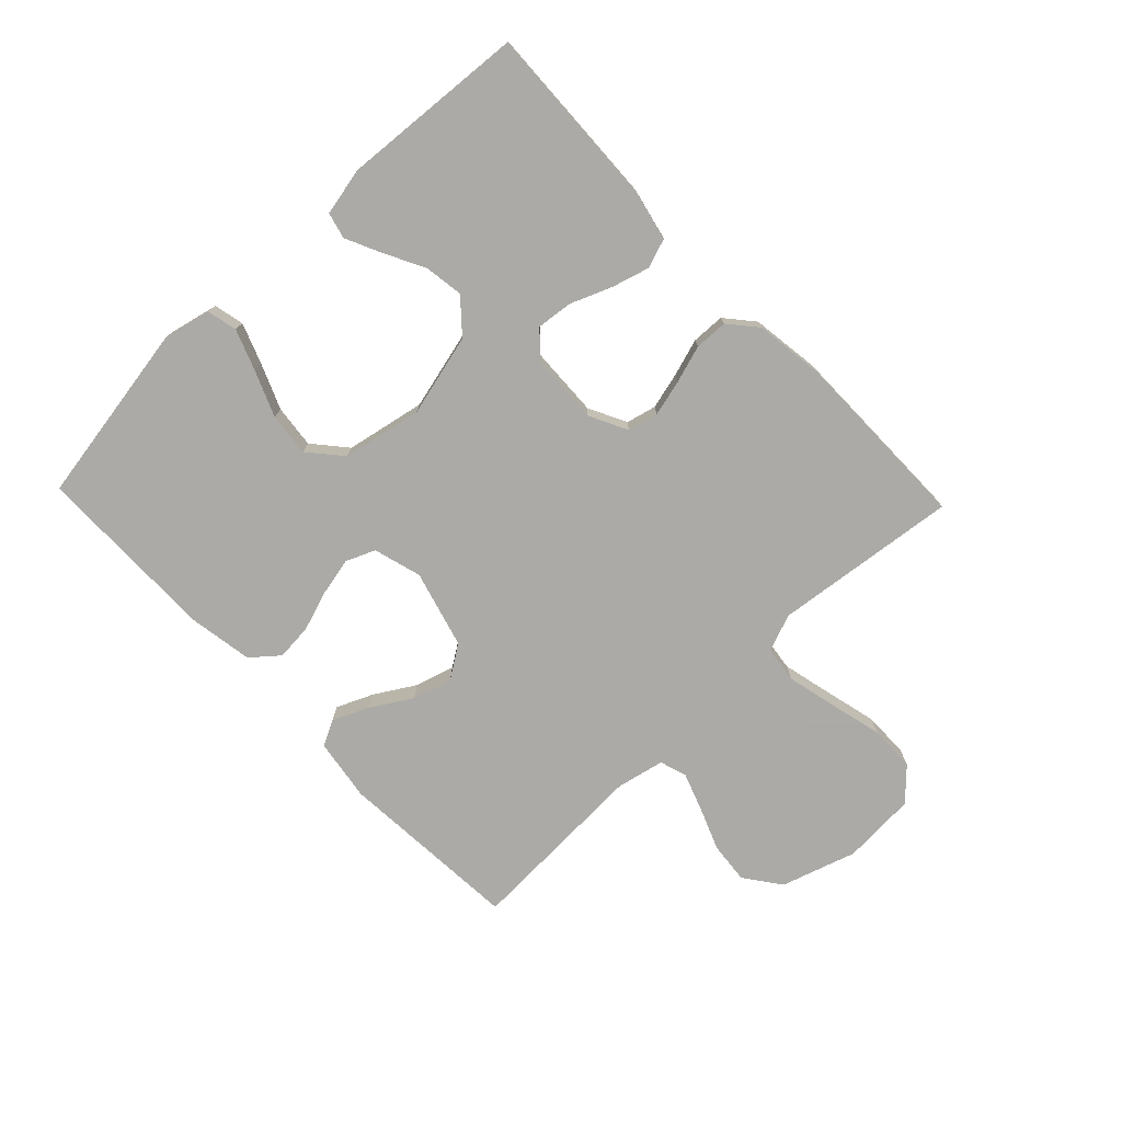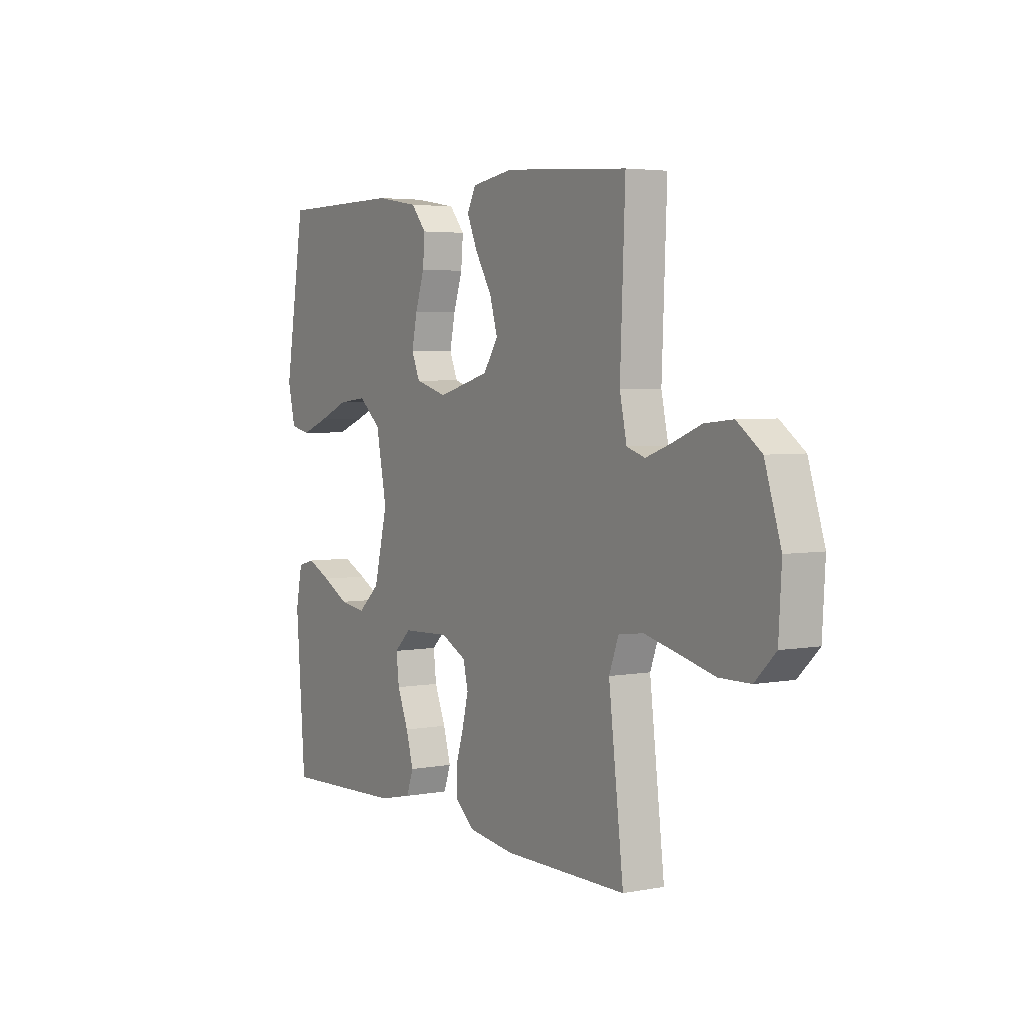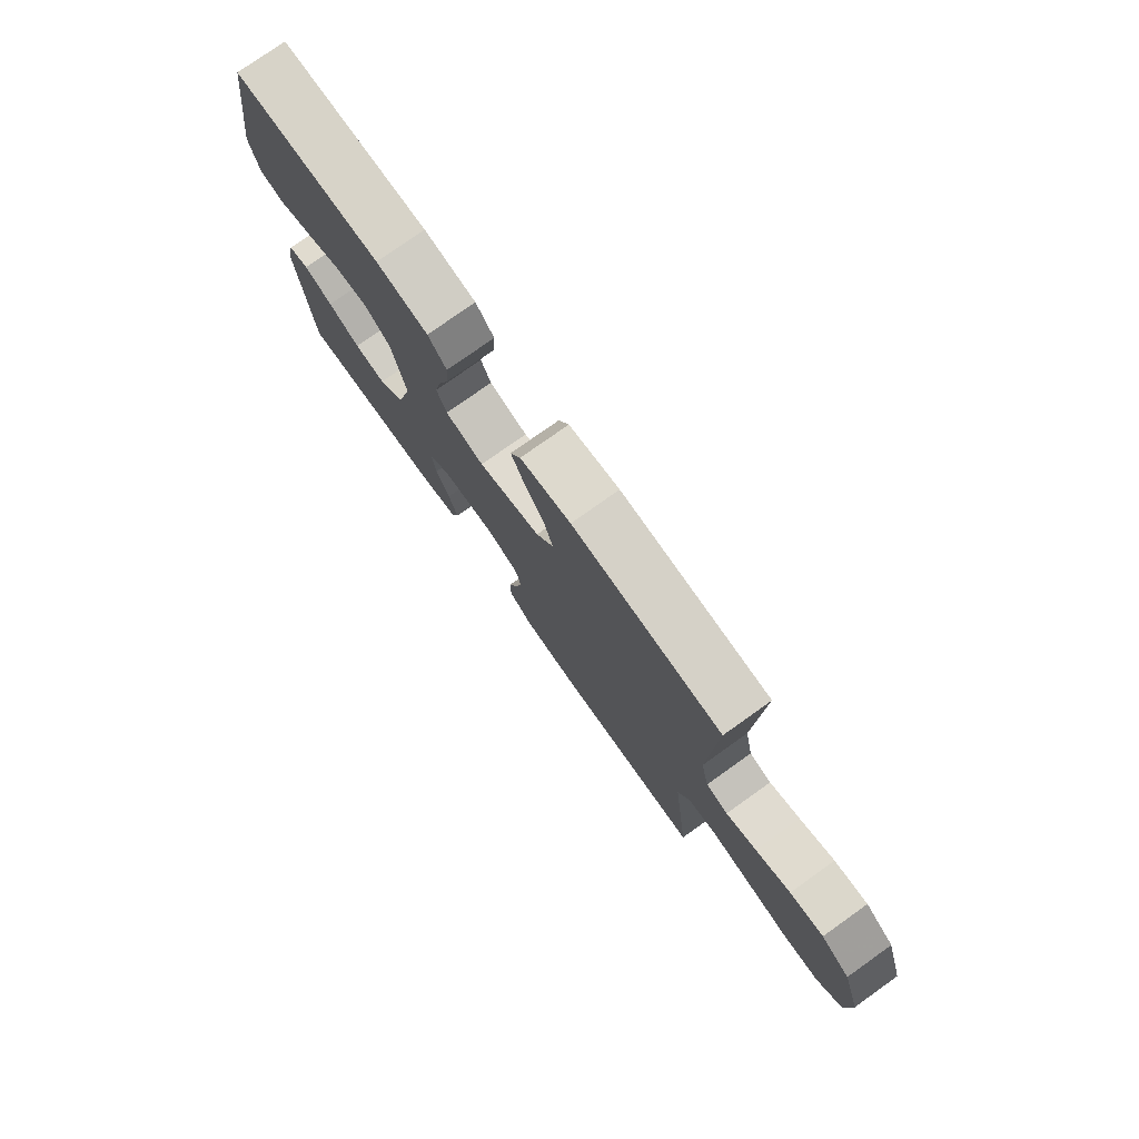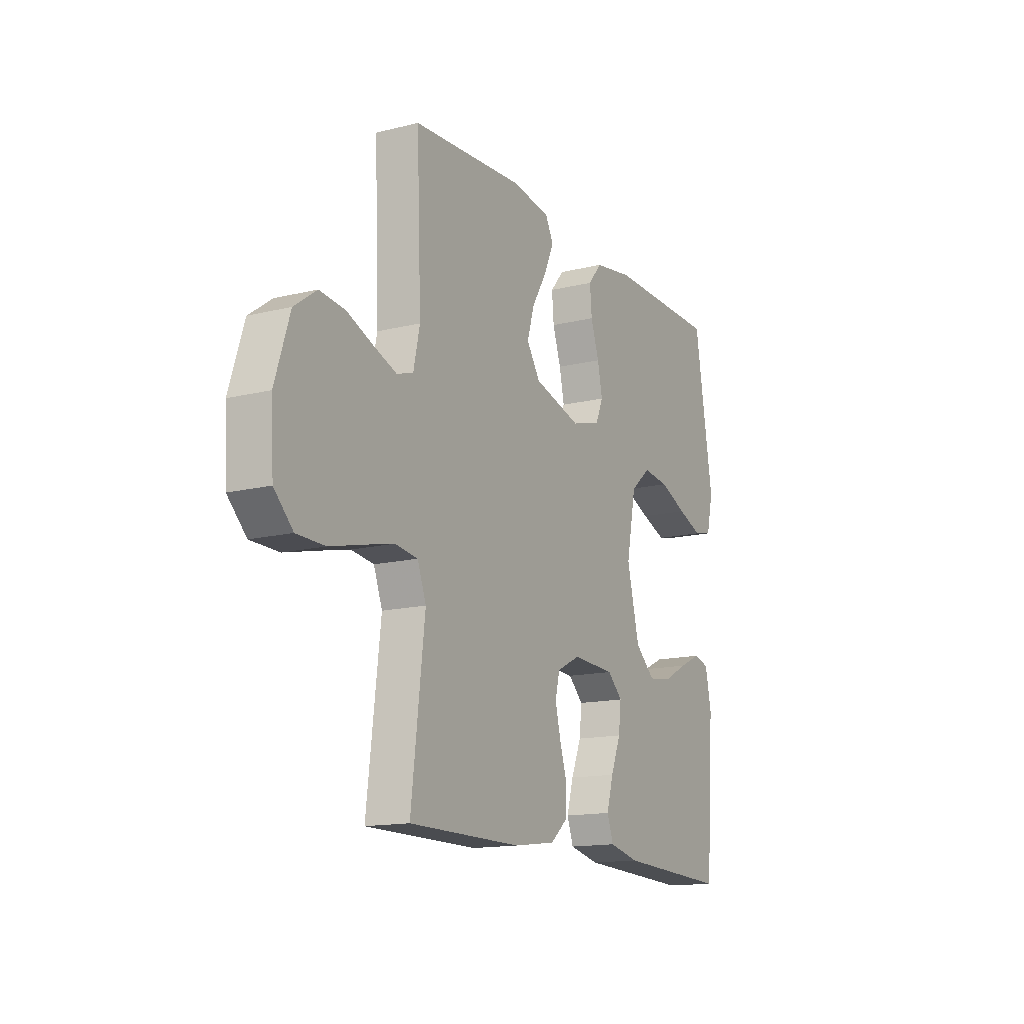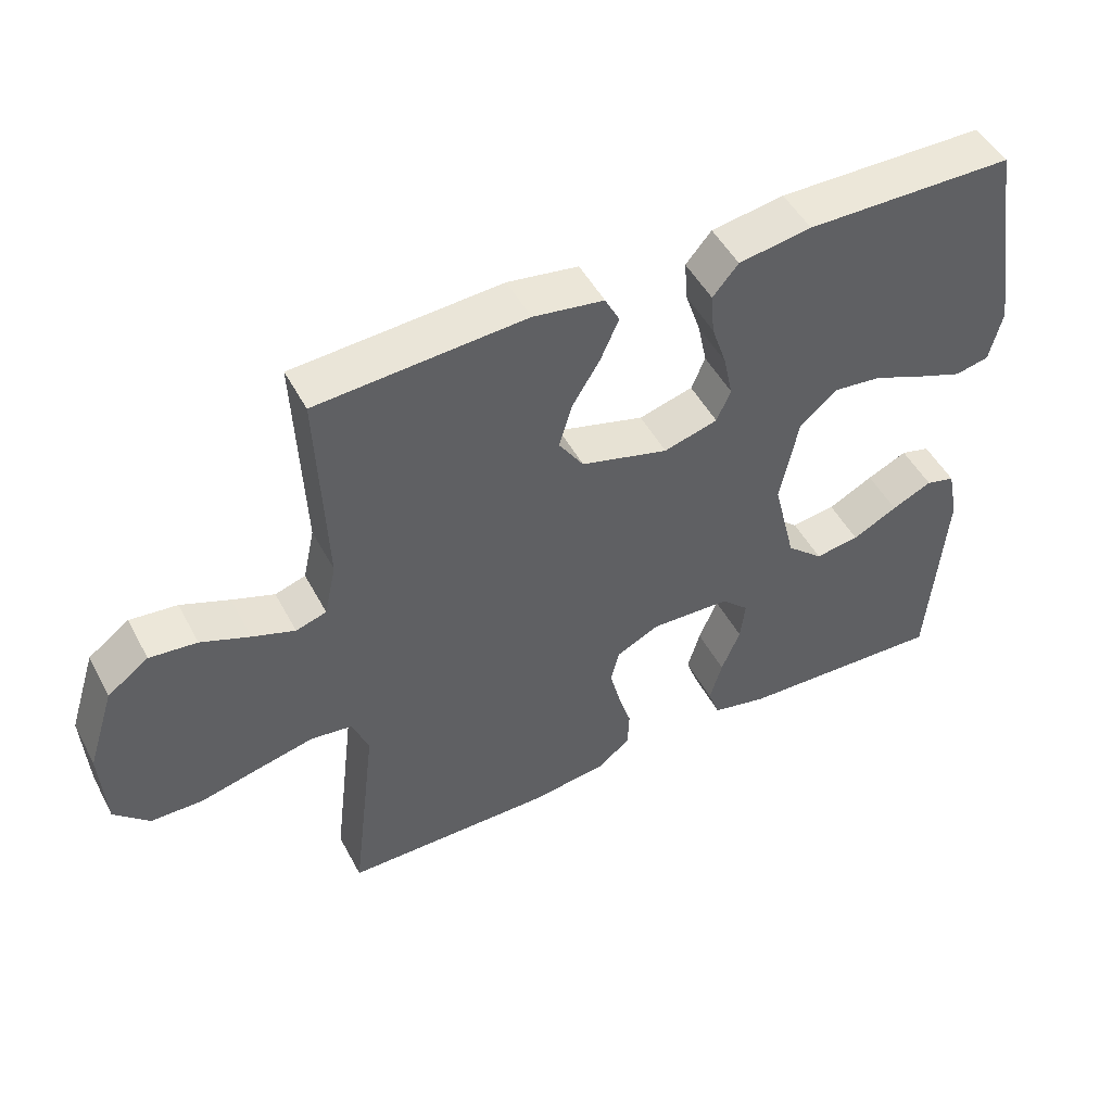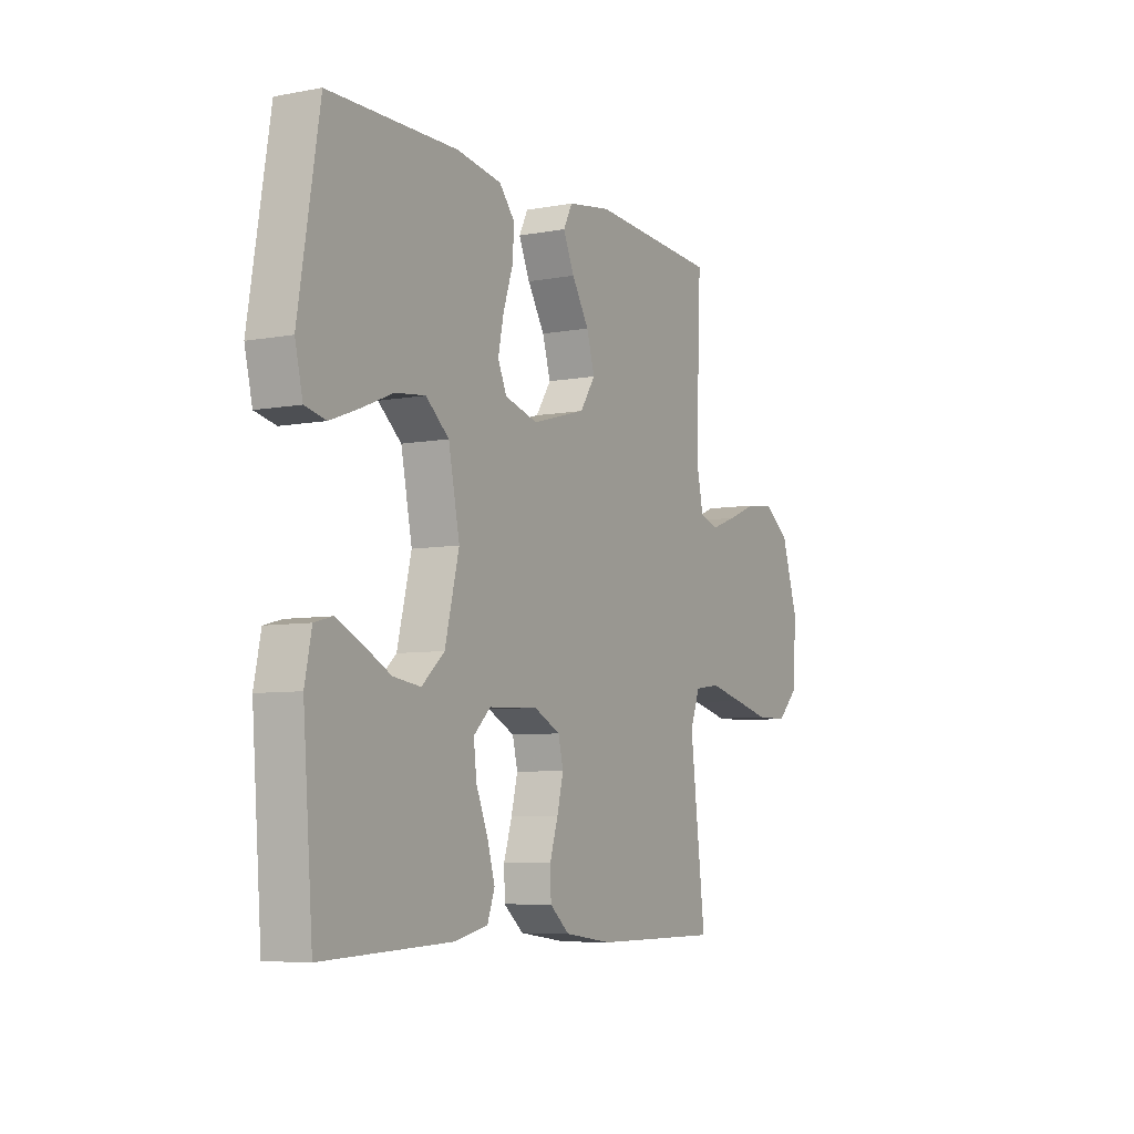
<metadata>
{"format":"obj","ext":"obj","renderer":"f3d","projection":"perspective","resolution":1024,"background":"white","views":[{"elev":-75.7,"azim":133.8,"up":"+Y"},{"elev":4.0,"azim":-121.6,"up":"+Z"},{"elev":77.1,"azim":-125.4,"up":"+Z"},{"elev":-14.7,"azim":-61.9,"up":"+Z"},{"elev":49.2,"azim":-27.2,"up":"+Z"},{"elev":-6.6,"azim":118.9,"up":"+Z"}]}
</metadata>
<code>
v -0.5 0.07 0.5
v -0.2 0.07 0.52
v -0.098 0.07 0.504
v -0.077 0.07 0.463
v -0.103 0.07 0.404
v -0.143 0.07 0.338
v -0.162 0.07 0.274
v -0.126 0.07 0.22
v 0 0.07 0.185
v 0.078 0.07 0.207
v 0.098 0.07 0.254
v 0.085 0.07 0.316
v 0.063 0.07 0.382
v 0.058 0.07 0.442
v 0.095 0.07 0.486
v 0.2 0.07 0.503
v 0.5 0.07 0.5
v 0.549 0.07 0.2
v 0.531 0.07 0.123
v 0.482 0.07 0.112
v 0.416 0.07 0.137
v 0.342 0.07 0.168
v 0.272 0.07 0.176
v 0.218 0.07 0.13
v 0.192 0.07 0
v 0.225 0.07 -0.134
v 0.278 0.07 -0.181
v 0.342 0.07 -0.172
v 0.407 0.07 -0.138
v 0.465 0.07 -0.111
v 0.507 0.07 -0.122
v 0.523 0.07 -0.2
v 0.5 0.07 -0.5
v 0.2 0.07 -0.487
v 0.12 0.07 -0.469
v 0.103 0.07 -0.422
v 0.121 0.07 -0.36
v 0.148 0.07 -0.294
v 0.155 0.07 -0.235
v 0.115 0.07 -0.197
v 0 0.07 -0.192
v -0.062 0.07 -0.223
v -0.074 0.07 -0.272
v -0.059 0.07 -0.332
v -0.04 0.07 -0.393
v -0.042 0.07 -0.447
v -0.088 0.07 -0.486
v -0.2 0.07 -0.501
v -0.5 0.07 -0.5
v -0.464 0.07 -0.2
v -0.487 0.07 -0.139
v -0.547 0.07 -0.131
v -0.628 0.07 -0.15
v -0.714 0.07 -0.171
v -0.789 0.07 -0.17
v -0.839 0.07 -0.121
v -0.846 0.07 0
v -0.807 0.07 0.122
v -0.748 0.07 0.165
v -0.68 0.07 0.158
v -0.61 0.07 0.13
v -0.549 0.07 0.108
v -0.505 0.07 0.122
v -0.488 0.07 0.2
v -0.5 0 0.5
v -0.2 0 0.52
v -0.098 0 0.504
v -0.077 0 0.463
v -0.103 0 0.404
v -0.143 0 0.338
v -0.162 0 0.274
v -0.126 0 0.22
v 0 0 0.185
v 0.078 0 0.207
v 0.098 0 0.254
v 0.085 0 0.316
v 0.063 0 0.382
v 0.058 0 0.442
v 0.095 0 0.486
v 0.2 0 0.503
v 0.5 0 0.5
v 0.549 0 0.2
v 0.531 0 0.123
v 0.482 0 0.112
v 0.416 0 0.137
v 0.342 0 0.168
v 0.272 0 0.176
v 0.218 0 0.13
v 0.192 0 0
v 0.225 0 -0.134
v 0.278 0 -0.181
v 0.342 0 -0.172
v 0.407 0 -0.138
v 0.465 0 -0.111
v 0.507 0 -0.122
v 0.523 0 -0.2
v 0.5 0 -0.5
v 0.2 0 -0.487
v 0.12 0 -0.469
v 0.103 0 -0.422
v 0.121 0 -0.36
v 0.148 0 -0.294
v 0.155 0 -0.235
v 0.115 0 -0.197
v 0 0 -0.192
v -0.062 0 -0.223
v -0.074 0 -0.272
v -0.059 0 -0.332
v -0.04 0 -0.393
v -0.042 0 -0.447
v -0.088 0 -0.486
v -0.2 0 -0.501
v -0.5 0 -0.5
v -0.464 0 -0.2
v -0.487 0 -0.139
v -0.547 0 -0.131
v -0.628 0 -0.15
v -0.714 0 -0.171
v -0.789 0 -0.17
v -0.839 0 -0.121
v -0.846 0 0
v -0.807 0 0.122
v -0.748 0 0.165
v -0.68 0 0.158
v -0.61 0 0.13
v -0.549 0 0.108
v -0.505 0 0.122
v -0.488 0 0.2
f 59 60 61
f 58 59 61
f 57 58 61
f 56 57 61
f 55 56 61
f 54 55 61
f 53 54 61
f 52 53 61 62
f 51 52 62 63
f 48 49 50
f 47 48 50
f 46 47 50
f 45 46 50
f 44 45 50
f 51 63 64
f 50 51 64
f 44 50 64
f 43 44 64
f 36 37 38
f 35 36 38
f 34 35 38
f 33 34 38
f 32 33 38
f 31 32 38
f 30 31 38
f 29 30 38
f 28 29 38
f 27 28 38 39
f 26 27 39 40
f 20 21 22
f 19 20 22
f 18 19 22
f 17 18 22
f 16 17 22
f 15 16 22
f 14 15 22
f 13 14 22
f 12 13 22
f 11 12 22 23
f 10 11 23 24
f 4 5 6
f 3 4 6
f 2 3 6
f 1 2 6
f 64 1 6
f 64 6 7
f 64 7 8
f 43 64 8
f 42 43 8
f 41 42 8 9
f 41 9 10
f 40 41 10
f 26 40 10
f 25 26 10
f 10 24 25
f 125 124 123
f 125 123 122
f 125 122 121
f 125 121 120
f 125 120 119
f 125 119 118
f 125 118 117
f 126 125 117 116
f 127 126 116 115
f 114 113 112
f 114 112 111
f 114 111 110
f 114 110 109
f 114 109 108
f 128 127 115
f 128 115 114
f 128 114 108
f 128 108 107
f 102 101 100
f 102 100 99
f 102 99 98
f 102 98 97
f 102 97 96
f 102 96 95
f 102 95 94
f 102 94 93
f 102 93 92
f 103 102 92 91
f 104 103 91 90
f 86 85 84
f 86 84 83
f 86 83 82
f 86 82 81
f 86 81 80
f 86 80 79
f 86 79 78
f 86 78 77
f 86 77 76
f 87 86 76 75
f 88 87 75 74
f 70 69 68
f 70 68 67
f 70 67 66
f 70 66 65
f 70 65 128
f 71 70 128
f 72 71 128
f 72 128 107
f 72 107 106
f 73 72 106 105
f 74 73 105
f 74 105 104
f 74 104 90
f 74 90 89
f 89 88 74
f 1 65 66 2
f 2 66 67 3
f 3 67 68 4
f 4 68 69 5
f 5 69 70 6
f 6 70 71 7
f 7 71 72 8
f 8 72 73 9
f 9 73 74 10
f 10 74 75 11
f 11 75 76 12
f 12 76 77 13
f 13 77 78 14
f 14 78 79 15
f 15 79 80 16
f 16 80 81 17
f 17 81 82 18
f 18 82 83 19
f 19 83 84 20
f 20 84 85 21
f 21 85 86 22
f 22 86 87 23
f 23 87 88 24
f 24 88 89 25
f 25 89 90 26
f 26 90 91 27
f 27 91 92 28
f 28 92 93 29
f 29 93 94 30
f 30 94 95 31
f 31 95 96 32
f 32 96 97 33
f 33 97 98 34
f 34 98 99 35
f 35 99 100 36
f 36 100 101 37
f 37 101 102 38
f 38 102 103 39
f 39 103 104 40
f 40 104 105 41
f 41 105 106 42
f 42 106 107 43
f 43 107 108 44
f 44 108 109 45
f 45 109 110 46
f 46 110 111 47
f 47 111 112 48
f 48 112 113 49
f 49 113 114 50
f 50 114 115 51
f 51 115 116 52
f 52 116 117 53
f 53 117 118 54
f 54 118 119 55
f 55 119 120 56
f 56 120 121 57
f 57 121 122 58
f 58 122 123 59
f 59 123 124 60
f 60 124 125 61
f 61 125 126 62
f 62 126 127 63
f 63 127 128 64
f 64 128 65 1

</code>
